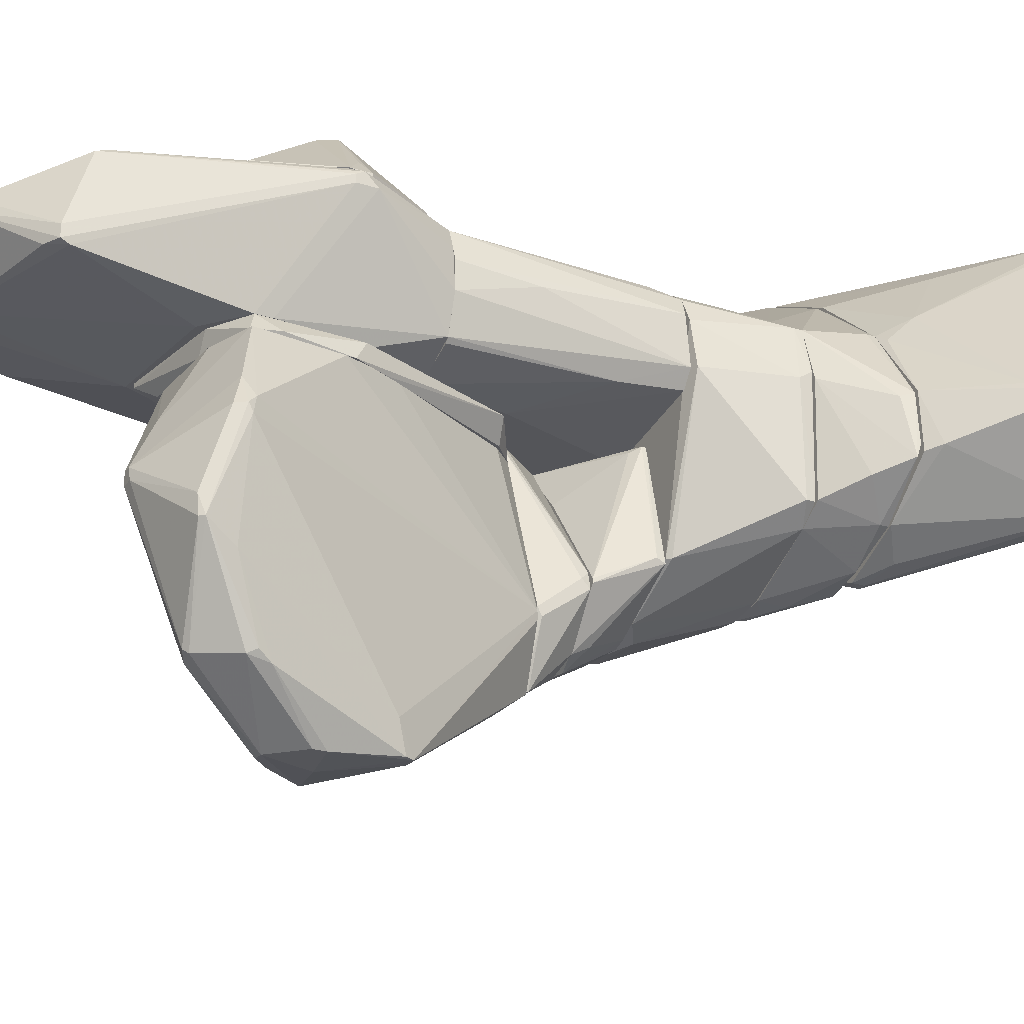
<metadata>
{"format":"obj","ext":"obj","renderer":"f3d","projection":"perspective","resolution":1024,"background":"white","views":[{"elev":-24.7,"azim":-117.2,"up":"+Z"}]}
</metadata>
<code>
o convex_0
v -3.831 -9.77 1.69
v -1.917 -6.734 -3.062
v -1.917 -6.536 -3.062
v 2.11 -6.602 0.5023
v -2.774 -6.536 0.3043
v -4.227 -9.109 -2.401
v -1.191 -9.77 0.898
v -0.002755 -6.536 1.954
v -4.953 -7.856 -1.345
v -5.085 -10.03 -0.02588
v 0.9214 -6.602 -1.279
v -3.501 -9.308 2.087
v -3.765 -6.535 -1.874
v -4.359 -10.3 0.8325
v -4.029 -9.109 -2.401
v -5.283 -8.779 -0.8172
v -1.521 -6.536 1.36
v -1.191 -9.77 1.031
v -1.455 -8.054 2.087
v -0.5969 -6.536 -2.467
v -4.689 -7.658 -1.015
v -4.227 -8.911 -2.467
v 2.043 -6.535 0.2382
v -3.699 -6.535 -0.9487
v -4.557 -10.3 1.03
v -2.907 -6.536 -2.599
v -3.369 -9.44 2.087
v -5.283 -8.911 -1.015
v -1.587 -9.704 0.4358
v -0.3335 -6.536 1.954
v 0.129 -6.602 1.888
v 1.977 -6.668 0.2382
v -2.973 -7.064 0.6344
v -0.5969 -6.602 -2.467
v 2.043 -6.668 0.5684
v -5.151 -9.967 -0.224
v -5.217 -9.637 -0.224
v -1.784 -6.734 -3.062
v 0.129 -7.79 -0.4876
v -1.323 -9.836 0.898
v -1.784 -9.902 1.031
v -3.831 -8.845 -2.534
v -3.963 -6.734 -1.808
v -2.444 -7.79 1.691
v 1.383 -6.866 -0.2895
v -2.973 -6.602 0.1722
v -2.444 -6.866 -2.93
v -0.3335 -8.977 0.7664
v -1.85 -7.988 -1.939
v -4.887 -7.79 -1.147
v -3.567 -9.242 1.954
v -4.425 -10.03 1.162
v -0.9269 -9.308 0.5018
v -2.973 -9.307 2.02
v -4.359 -9.175 -2.203
v 0.9872 -6.535 -1.213
v -3.303 -9.109 2.087
v -4.161 -9.109 1.03
v 1.977 -6.535 0.6344
v -4.227 -10.23 1.096
f 41 27 60
f 5 17 24
f 23 13 24
f 1 12 25
f 10 14 25
f 13 3 26
f 12 1 27
f 19 12 27
f 16 9 28
f 9 22 28
f 19 8 30
f 24 17 30
f 8 19 31
f 19 18 31
f 23 4 32
f 11 23 32
f 17 5 33
f 20 11 34
f 31 18 35
f 14 10 36
f 15 14 36
f 6 15 36
f 28 36 37
f 10 25 37
f 16 28 37
f 36 10 37
f 2 3 38
f 3 20 38
f 20 34 38
f 14 15 40
f 7 18 40
f 29 7 40
f 15 29 40
f 25 14 41
f 18 27 41
f 14 40 41
f 40 18 41
f 15 6 42
f 22 2 42
f 6 22 42
f 2 38 42
f 38 34 42
f 22 9 43
f 24 13 43
f 13 26 43
f 26 22 43
f 30 17 44
f 17 33 44
f 11 32 45
f 39 11 45
f 5 24 46
f 24 21 46
f 33 5 46
f 21 33 46
f 3 2 47
f 2 22 47
f 26 3 47
f 22 26 47
f 18 7 48
f 32 4 48
f 4 35 48
f 35 18 48
f 45 32 48
f 34 11 49
f 11 39 49
f 15 42 49
f 42 34 49
f 9 16 50
f 21 24 50
f 43 9 50
f 24 43 50
f 12 33 51
f 33 21 51
f 21 50 51
f 25 12 52
f 37 25 52
f 7 29 53
f 29 15 53
f 39 45 53
f 48 7 53
f 45 48 53
f 15 49 53
f 49 39 53
f 18 19 54
f 27 18 54
f 19 27 54
f 22 6 55
f 28 22 55
f 6 36 55
f 36 28 55
f 3 13 56
f 20 3 56
f 11 20 56
f 23 11 56
f 13 23 56
f 12 19 57
f 19 30 57
f 33 12 57
f 30 44 57
f 44 33 57
f 16 37 58
f 50 16 58
f 12 51 58
f 51 50 58
f 52 12 58
f 37 52 58
f 4 23 59
f 23 24 59
f 30 8 59
f 24 30 59
f 8 31 59
f 35 4 59
f 31 35 59
f 1 25 60
f 27 1 60
f 25 41 60
o convex_1
v 0.1293 -6.205 1.955
v -0.9264 -5.677 -3.326
v -1.19 -5.941 -3.259
v -2.84 -5.479 -0.6202
v 3.232 -5.479 0.3701
v -1.521 -6.535 -3.061
v -3.699 -6.535 -1.741
v 2.175 -6.535 0.304
v 1.45 -6.271 -2.138
v 0.7895 -5.479 1.888
v -1.455 -6.535 1.36
v -2.775 -5.479 -2.401
v 1.053 -5.479 -2.468
v -2.576 -5.479 0.2378
v 0.06285 -6.535 1.955
v -3.633 -6.535 -0.949
v 2.769 -5.545 -0.8171
v -2.84 -6.535 -2.599
v -0.5966 -5.479 -3.326
v -2.775 -6.535 0.304
v 1.053 -6.535 -1.345
v 2.043 -6.535 0.6343
v 1.252 -5.545 1.756
v -1.719 -5.479 0.7661
v -3.699 -6.469 -1.939
v -1.19 -5.479 -3.259
v 3.232 -5.545 0.1722
v -0.2662 -6.469 1.954
v -2.114 -6.469 -2.995
v 1.45 -6.337 -2.005
v -0.6624 -5.611 -3.326
v 2.902 -5.875 0.4363
v 0.5256 -5.479 1.823
v -3.567 -6.337 -1.015
v -2.378 -5.479 -2.665
v 2.769 -5.479 -0.8171
v -1.521 -6.469 -3.127
v -1.455 -6.469 1.36
v -2.775 -6.403 0.304
v 2.374 -6.403 0.3701
v -3.302 -6.007 -2.137
v -2.84 -6.403 -2.599
f 101 72 102
f 67 66 68
f 65 64 70
f 67 68 71
f 64 65 72
f 72 65 73
f 70 64 74
f 70 61 75
f 71 68 75
f 67 71 76
f 66 67 78
f 73 69 79
f 72 73 79
f 76 71 80
f 68 66 81
f 75 68 82
f 75 82 83
f 65 70 83
f 70 75 83
f 70 74 84
f 67 76 85
f 78 67 85
f 62 63 86
f 79 62 86
f 72 79 86
f 61 70 88
f 75 61 88
f 71 75 88
f 66 78 89
f 86 63 89
f 66 69 90
f 69 77 90
f 81 66 90
f 68 81 90
f 77 87 90
f 62 79 91
f 79 69 91
f 83 82 92
f 65 83 92
f 87 65 92
f 70 84 93
f 88 70 93
f 84 88 93
f 74 64 94
f 76 74 94
f 64 85 94
f 85 76 94
f 72 86 95
f 86 89 95
f 69 73 96
f 73 65 96
f 77 69 96
f 65 87 96
f 87 77 96
f 63 62 97
f 69 66 97
f 89 63 97
f 66 89 97
f 62 91 97
f 91 69 97
f 80 71 98
f 84 74 98
f 71 88 98
f 88 84 98
f 74 76 99
f 76 80 99
f 80 98 99
f 98 74 99
f 82 68 100
f 68 90 100
f 90 87 100
f 92 82 100
f 87 92 100
f 64 72 101
f 85 64 101
f 85 101 102
f 78 85 102
f 89 78 102
f 72 95 102
f 95 89 102
o convex_2
v 2.506 -3.895 1.823
v -0.2002 -4.093 -3.788
v -0.6627 -5.413 -3.391
v -2.246 -3.895 0.1718
v 0.592 -5.479 1.823
v 4.552 -4.753 -0.8835
v -2.709 -5.479 -2.401
v 4.023 -3.895 -1.873
v 3.298 -5.479 0.3702
v -2.576 -5.479 0.2385
v -1.454 -3.895 -3.061
v 4.882 -3.895 0.1062
v -1.785 -3.895 0.7664
v 0.9878 -5.479 -2.533
v 0.9218 -3.895 -3.722
v 1.515 -3.895 1.889
v 1.054 -5.479 1.889
v 2.901 -5.479 -0.8835
v -2.312 -3.961 -0.554
v -2.775 -5.281 -0.6201
v 0.7899 -4.093 -3.722
v 3.034 -3.961 1.492
v -2.378 -5.479 -2.666
v -1.718 -5.479 0.7664
v -2.709 -5.347 -2.401
v 4.882 -4.027 0.1062
v 4.023 -3.961 -1.873
v -0.5308 -3.895 -3.655
v -1.124 -5.479 -3.26
v -0.3981 -5.347 -3.391
v 1.317 -5.479 1.757
v 4.42 -4.489 -1.213
v -1.52 -3.961 -3.061
v 4.618 -4.687 -0.6857
v 2.374 -3.961 1.888
v -2.049 -3.895 0.568
v 4.882 -3.895 -0.02606
v -1.785 -4.753 0.7664
v 1.054 -4.423 -3.326
v -2.775 -5.479 -0.4884
v 4.288 -4.885 -0.8835
v 3.43 -5.347 0.3702
v -2.576 -5.347 0.2385
v 0.592 -5.413 1.823
f 119 118 146
f 106 103 110
f 107 109 111
f 109 107 112
f 106 110 113
f 110 103 114
f 103 106 115
f 111 109 116
f 113 110 117
f 103 115 118
f 107 111 119
f 111 116 120
f 106 113 121
f 106 121 122
f 105 104 123
f 104 117 123
f 114 103 124
f 116 109 125
f 112 107 126
f 109 122 127
f 122 121 127
f 125 109 127
f 114 124 128
f 117 110 129
f 123 117 129
f 117 104 130
f 113 117 130
f 125 130 131
f 104 105 131
f 105 116 131
f 116 125 131
f 130 104 131
f 116 105 132
f 105 123 132
f 119 111 133
f 108 116 134
f 129 110 134
f 116 129 134
f 121 113 135
f 127 121 135
f 125 127 135
f 113 130 135
f 130 125 135
f 111 108 136
f 128 111 136
f 103 118 137
f 118 119 137
f 124 103 137
f 119 133 137
f 133 124 137
f 115 106 138
f 110 114 139
f 114 128 139
f 134 110 139
f 108 134 139
f 136 108 139
f 128 136 139
f 107 115 140
f 115 112 140
f 126 107 140
f 112 126 140
f 129 116 141
f 123 129 141
f 116 132 141
f 132 123 141
f 109 112 142
f 122 109 142
f 108 111 143
f 116 108 143
f 111 120 143
f 120 116 143
f 111 128 144
f 128 124 144
f 133 111 144
f 124 133 144
f 112 115 145
f 106 122 145
f 138 106 145
f 115 138 145
f 142 112 145
f 122 142 145
f 115 107 146
f 118 115 146
f 107 119 146
o convex_3
v 4.222 -3.235 -1.28
v -0.1344 -3.037 -4.382
v -0.2659 -3.895 -3.788
v -0.9922 -3.829 -1.214
v 4.024 -3.895 -1.874
v 0.6583 -2.971 -1.148
v 3.298 -2.971 -3.062
v -1.124 -2.971 -3.458
v 1.055 -3.829 -3.788
v 4.288 -3.895 -1.148
v -1.455 -3.895 -3.128
v 4.09 -2.971 -1.148
v 0.9225 -2.971 -4.25
v -0.2001 -3.895 -1.148
v 2.703 -3.103 -3.392
v -0.4643 -2.971 -4.25
v -0.002241 -2.971 -1.874
v 0.7904 -3.895 -3.788
v 3.694 -3.499 -2.468
v -1.455 -3.763 -3.062
v 3.958 -2.971 -1.808
v -0.9922 -3.895 -1.214
v -0.8601 -3.697 -1.28
v -0.5301 -3.235 -4.118
v -1.124 -2.971 -3.392
v 0.9225 -3.037 -4.25
v 3.892 -3.895 -2.006
v -0.06802 -3.895 -3.854
f 148 164 174
f 152 153 154
f 151 147 156
f 149 151 156
f 149 156 157
f 153 152 158
f 156 147 158
f 152 156 158
f 154 153 159
f 152 150 160
f 156 152 160
f 157 156 160
f 159 153 161
f 157 154 162
f 154 159 162
f 159 148 162
f 152 154 163
f 151 149 164
f 161 153 165
f 155 161 165
f 154 157 166
f 147 151 167
f 158 147 167
f 153 158 167
f 151 165 167
f 165 153 167
f 160 150 168
f 157 160 168
f 150 166 168
f 166 157 168
f 150 152 169
f 152 163 169
f 148 149 170
f 149 157 170
f 162 148 170
f 157 162 170
f 163 154 171
f 166 150 171
f 154 166 171
f 150 169 171
f 169 163 171
f 148 159 172
f 161 155 172
f 159 161 172
f 164 148 172
f 155 164 172
f 151 164 173
f 164 155 173
f 165 151 173
f 155 165 173
f 149 148 174
f 164 149 174
o convex_4
v 3.628 -2.245 -1.214
v -0.6623 -2.245 -4.976
v -0.6623 -2.179 -4.976
v -0.002133 -2.245 -1.148
v 3.298 -2.971 -3.128
v 0.5919 -2.971 -1.148
v -1.058 -2.971 -3.523
v 3.099 -2.179 -3.194
v 4.024 -2.971 -1.148
v 0.9222 -2.971 -4.316
v 0.7242 -2.179 -4.778
v -1.058 -2.179 -3.92
v -0.0678 -2.179 -1.214
v -0.5305 -2.971 -4.25
v 3.562 -2.179 -1.148
v 3.958 -2.905 -1.742
v -0.9927 -2.971 -3.26
v 3.232 -2.839 -3.26
v 3.43 -2.377 -2.799
v 2.637 -2.179 -3.59
v -0.332 -2.772 -4.58
v -1.058 -2.839 -3.392
v 0.7242 -2.245 -4.778
v -1.058 -2.245 -4.052
f 181 186 198
f 179 180 181
f 180 179 183
f 178 180 183
f 179 181 184
f 176 177 185
f 177 182 185
f 182 177 186
f 182 186 187
f 181 176 188
f 184 181 188
f 175 182 189
f 183 175 189
f 178 183 189
f 182 187 189
f 187 178 189
f 183 179 190
f 175 183 190
f 180 178 191
f 181 180 191
f 178 187 191
f 179 184 192
f 190 179 192
f 190 192 193
f 182 175 193
f 175 190 193
f 192 182 193
f 185 182 194
f 182 192 194
f 192 185 194
f 176 184 195
f 188 176 195
f 184 188 195
f 186 181 196
f 187 186 196
f 181 191 196
f 191 187 196
f 184 176 197
f 176 185 197
f 192 184 197
f 185 192 197
f 177 176 198
f 176 181 198
f 186 177 198
o convex_5
v -1.058 -1.518 -5.57
v -1.785 3.828 -3.591
v -1.785 3.828 -3.789
v 3.43 -2.046 -1.478
v -1.917 0.6604 -1.478
v -0.3323 1.254 -6.495
v -3.039 2.508 -6.098
v -0.1999 -2.178 -1.478
v -0.0681 2.772 -1.478
v 3.1 -2.178 -3.194
v -3.237 2.838 -3.063
v -1.058 -2.177 -4.119
v -2.247 0.1324 -6.824
v 0.7891 -2.178 -4.778
v -2.247 2.442 -1.478
v -2.445 3.234 -6.032
v 0.3272 0.000693 -6.164
v -1.917 1.98 -6.957
v -3.369 3.366 -4.712
v -0.002209 2.706 -1.677
v 2.77 -1.716 -3.458
v -0.9267 1.056 -6.89
v -0.7283 -2.178 -5.042
v -0.3982 1.451 -6.297
v -0.53 -1.848 -1.478
v -2.379 0.3964 -6.362
v -3.237 3.036 -3.129
v 3.43 -2.178 -1.478
v -2.181 3.102 -6.098
v -2.379 1.32 -6.957
v -2.181 1.122 -1.545
v -1.454 2.706 -1.478
v -1.058 -2.177 -3.987
v 3.298 -1.98 -2.139
v -3.237 2.772 -3.195
v -2.049 0.1324 -6.824
v -1.916 3.828 -3.591
v 2.44 -2.178 -3.722
v -2.973 2.64 -6.164
v 0.06302 0.9233 -6.098
v 0.7233 -1.914 -4.976
v -3.303 3.432 -4.712
v -1.586 1.914 -6.89
v -1.653 0.133 -1.478
v -3.237 2.904 -4.976
v -0.5966 1.584 -6.428
v -3.171 2.706 -2.931
v -1.454 3.498 -3.789
v 3.166 -1.65 -1.61
v -3.237 3.432 -4.381
v -0.002209 -0.06575 -6.23
v 0.7891 -0.1975 -5.636
v -1.719 3.432 -2.799
v -1.653 1.188 -6.957
v 3.166 -2.112 -3.062
v -2.511 3.168 -6.098
v -2.313 0.2647 -6.824
v -1.983 3.828 -3.789
v 2.572 -1.518 -3.656
v -2.379 1.518 -6.957
v -0.134 2.178 -3.524
v -2.973 2.838 -2.6
v -2.973 2.31 -6.23
v 0.7233 -0.7255 -5.57
f 236 239 262
f 202 203 206
f 201 200 207
f 203 202 207
f 208 206 212
f 203 207 213
f 201 207 218
f 204 215 220
f 210 211 221
f 211 199 221
f 212 206 221
f 199 212 221
f 206 203 223
f 217 209 225
f 202 206 226
f 206 208 226
f 214 201 227
f 203 213 229
f 213 207 230
f 211 210 231
f 221 206 231
f 210 221 231
f 206 223 231
f 224 211 231
f 209 217 233
f 224 231 233
f 199 211 234
f 200 201 235
f 208 212 236
f 215 208 236
f 205 217 237
f 204 222 238
f 212 199 239
f 199 234 239
f 236 212 239
f 204 220 241
f 220 216 241
f 216 227 241
f 223 203 242
f 203 229 242
f 231 223 242
f 229 231 242
f 217 205 243
f 233 217 243
f 224 233 243
f 201 222 244
f 222 204 244
f 227 201 244
f 204 241 244
f 241 227 244
f 229 213 245
f 231 229 245
f 209 233 245
f 233 231 245
f 201 218 246
f 222 201 246
f 207 202 247
f 218 207 247
f 202 232 247
f 232 218 247
f 217 225 248
f 225 235 248
f 240 217 248
f 220 215 249
f 234 220 249
f 239 234 249
f 215 239 249
f 215 204 250
f 208 215 250
f 204 238 250
f 207 200 251
f 230 207 251
f 213 230 251
f 200 235 251
f 216 220 252
f 211 228 252
f 228 216 252
f 234 211 252
f 220 234 252
f 208 219 253
f 219 218 253
f 202 226 253
f 226 208 253
f 232 202 253
f 218 232 253
f 214 227 254
f 227 216 254
f 216 237 254
f 237 217 254
f 240 214 254
f 217 240 254
f 211 224 255
f 228 211 255
f 224 243 255
f 201 214 256
f 235 201 256
f 214 240 256
f 248 235 256
f 240 248 256
f 219 208 257
f 218 219 257
f 208 250 257
f 250 238 257
f 216 228 258
f 237 216 258
f 238 222 259
f 246 218 259
f 222 246 259
f 218 257 259
f 257 238 259
f 225 209 260
f 235 225 260
f 209 245 260
f 245 213 260
f 213 251 260
f 251 235 260
f 205 237 261
f 243 205 261
f 228 255 261
f 255 243 261
f 258 228 261
f 237 258 261
f 215 236 262
f 239 215 262
o convex_6
v -1.785 0.396 -1.478
v 0.5253 2.971 -1.148
v 0.5253 2.971 -1.214
v 3.496 -2.179 -1.478
v -0.06767 -2.179 -1.148
v 3.496 -2.046 -1.148
v 0.1302 2.772 -1.478
v -1.983 2.31 -1.148
v -0.1999 -2.179 -1.478
v -2.181 2.442 -1.478
v -0.8601 -1.782 -1.148
v -1.917 0.7251 -1.148
v -1.322 2.706 -1.148
v -0.5962 -1.848 -1.478
v 3.496 -2.179 -1.148
v -2.049 0.9237 -1.478
v -1.124 2.706 -1.478
v 3.496 -2.112 -1.478
v -2.181 1.98 -1.412
f 278 274 281
f 264 267 268
f 265 264 268
f 266 263 269
f 267 264 270
f 263 266 271
f 266 267 271
f 269 263 272
f 267 270 273
f 271 267 273
f 273 270 274
f 264 265 275
f 270 264 275
f 272 270 275
f 263 271 276
f 273 263 276
f 271 273 276
f 267 266 277
f 268 267 277
f 266 268 277
f 272 263 278
f 263 273 278
f 273 274 278
f 265 269 279
f 269 272 279
f 275 265 279
f 272 275 279
f 265 268 280
f 268 266 280
f 269 265 280
f 266 269 280
f 270 272 281
f 274 270 281
f 272 278 281
o convex_7
v 4.354 -3.763 -1.148
v 2.439 -0.3961 0.8327
v 2.506 -0.4622 0.8327
v -2.049 -3.895 0.5685
v -1.191 -0.3961 -1.148
v 3.958 -3.895 0.8327
v -1.983 -0.3961 0.7664
v -2.049 -3.895 -0.8176
v 2.241 -0.3961 -1.148
v 4.552 -3.235 0.7664
v -1.388 -3.895 0.8327
v -0.2005 -3.895 -1.148
v -2.181 -0.3961 -0.2232
v 4.816 -3.895 -0.1575
v 3.166 -1.519 -1.148
v -1.917 -0.3961 -0.8835
v -2.247 -3.829 0.2384
v -1.52 -0.3961 0.8327
v -2.247 -3.895 -0.5533
v 4.354 -3.895 -1.148
v 4.288 -3.235 -1.081
v 3.892 -2.244 0.8327
v -2.247 -1.651 0.1063
v 3.232 -1.519 -0.7513
v -1.85 -3.499 0.7664
v 4.816 -3.895 0.2384
v 4.816 -3.763 -0.02567
v -0.9265 -1.782 -1.148
v -2.181 -0.3961 0.2384
v 2.439 -0.3961 0.3704
v -1.983 -2.904 -0.8835
v 3.892 -2.244 0.6344
v 4.486 -3.366 0.8327
v -1.983 -0.3961 -0.8176
v 2.967 -1.189 -0.8835
f 311 313 316
f 284 283 287
f 283 286 288
f 287 285 289
f 282 286 290
f 286 283 290
f 287 283 292
f 285 287 292
f 286 282 293
f 287 289 293
f 288 286 294
f 287 293 295
f 282 290 296
f 294 286 297
f 285 288 298
f 283 288 299
f 292 283 299
f 288 292 299
f 289 285 300
f 285 298 300
f 293 282 301
f 282 295 301
f 295 293 301
f 295 282 302
f 282 296 302
f 284 287 303
f 294 300 304
f 300 298 304
f 288 285 306
f 285 292 306
f 292 288 306
f 287 295 307
f 307 295 308
f 295 302 308
f 302 296 308
f 296 305 308
f 291 307 308
f 286 293 309
f 293 289 309
f 288 294 310
f 298 288 310
f 294 304 310
f 304 298 310
f 283 284 311
f 290 283 311
f 297 286 312
f 289 300 312
f 286 309 312
f 309 289 312
f 284 303 313
f 303 291 313
f 308 305 313
f 291 308 313
f 311 284 313
f 303 287 314
f 291 303 314
f 287 307 314
f 307 291 314
f 294 297 315
f 300 294 315
f 297 312 315
f 312 300 315
f 296 290 316
f 305 296 316
f 290 311 316
f 313 305 316
o convex_8
v 3.892 -3.895 0.8989
v 2.572 -0.3961 1.691
v 2.637 -0.4622 1.757
v -1.257 -0.4622 0.8987
v 1.845 -2.574 2.549
v 1.054 -3.895 0.9648
v 2.439 -0.3961 0.8329
v 3.298 -1.585 2.483
v 0.06425 -0.3961 1.889
v 4.486 -3.168 0.8327
v 1.516 -3.895 1.889
v 2.439 -3.895 1.889
v 1.384 -3.895 0.8329
v -1.257 -0.3961 0.8329
v 4.156 -2.641 1.493
v 1.713 -2.376 2.549
v 3.298 -1.783 2.483
v 4.222 -2.641 1.163
v 1.054 -3.895 1.097
v 2.637 -1.915 2.549
v 2.505 -0.3961 0.8987
v 3.232 -3.63 1.559
v 2.043 -2.574 2.549
v 3.892 -3.895 0.8327
v 4.42 -3.235 0.9649
v 3.496 -1.783 2.285
v 4.09 -2.509 0.8327
v 1.713 -2.244 2.549
v 0.5921 -1.387 2.021
v 4.222 -2.641 1.361
v 3.232 -1.453 2.417
v 2.572 -0.3961 1.361
v 2.242 -3.565 2.087
f 333 339 349
f 319 318 325
f 318 323 325
f 322 317 327
f 327 317 328
f 317 322 329
f 322 320 330
f 320 325 330
f 325 323 330
f 329 322 330
f 327 321 332
f 320 322 335
f 327 320 335
f 322 327 335
f 324 325 336
f 332 321 336
f 333 324 336
f 323 318 337
f 328 317 338
f 333 328 338
f 331 333 338
f 336 321 339
f 333 336 339
f 326 317 340
f 317 329 340
f 329 330 340
f 317 326 341
f 338 317 341
f 331 338 341
f 324 333 342
f 333 331 342
f 330 323 343
f 334 326 343
f 323 337 343
f 326 340 343
f 340 330 343
f 325 332 344
f 336 325 344
f 332 336 344
f 325 320 345
f 320 327 345
f 332 325 345
f 327 332 345
f 334 319 346
f 326 334 346
f 341 326 346
f 331 341 346
f 319 342 346
f 342 331 346
f 319 325 347
f 325 324 347
f 342 319 347
f 324 342 347
f 318 319 348
f 319 334 348
f 337 318 348
f 334 343 348
f 343 337 348
f 321 327 349
f 327 328 349
f 328 333 349
f 339 321 349
o convex_9
v 0.591 5.61 -0.2894
v -2.643 0.925 0.7005
v -1.983 -0.3955 -0.8175
v 2.44 -0.3961 0.9647
v 2.176 -0.3961 -1.148
v -1.917 4.752 -0.7515
v -1.85 4.29 0.7664
v 1.78 4.554 0.7005
v 1.78 4.554 -0.7515
v -1.983 2.311 -1.148
v -1.785 -0.2637 0.9647
v -0.3986 5.809 0.3043
v -1.917 2.838 0.9647
v 0.6572 3.036 -1.148
v -1.257 -0.3955 -1.148
v 0.9871 5.479 -0.6853
v 2.043 1.387 0.9647
v -2.115 -0.3955 0.4364
v -2.643 1.123 0.8984
v -1.917 4.885 -0.6853
v 1.515 4.356 0.7664
v 2.44 -0.3293 0.6343
v -1.85 4.488 0.7005
v -0.7946 2.97 0.9647
v -0.5304 5.809 0.1724
v -1.323 2.838 -1.148
v 0.591 5.479 -0.6853
v -1.85 0.5945 -1.148
v -1.983 -0.3955 0.7664
v 2.241 -0.3293 -0.8832
v 1.713 4.356 -0.8175
v -2.643 1.255 0.7005
v -1.917 4.885 -0.4875
v -2.181 -0.3955 -0.2234
v 1.845 4.158 0.7664
v -1.257 4.62 0.7005
v -2.511 1.32 0.9647
v 1.713 4.62 0.7005
v -1.653 5.016 -0.6853
v 1.845 4.026 -0.7515
v 1.251 5.214 -0.1574
v -1.323 -0.3955 0.9647
v -2.643 1.255 0.8326
v 2.44 -0.2631 0.9647
v -1.983 2.047 -1.148
v -0.6622 5.677 0.3043
v -0.2662 5.809 0.2383
f 361 387 396
f 360 353 362
f 354 359 363
f 354 352 364
f 359 354 364
f 362 353 366
f 354 353 367
f 353 354 371
f 368 356 372
f 356 362 373
f 362 366 373
f 370 356 373
f 366 370 373
f 359 355 375
f 363 359 375
f 365 363 376
f 374 365 376
f 375 355 376
f 363 375 376
f 364 352 377
f 359 364 377
f 351 367 378
f 367 353 378
f 360 368 378
f 368 351 378
f 371 354 379
f 358 354 380
f 354 363 380
f 365 358 380
f 363 365 380
f 359 351 381
f 355 359 381
f 351 368 381
f 369 355 381
f 374 369 382
f 369 381 382
f 351 352 383
f 352 354 383
f 367 351 383
f 354 367 383
f 358 357 384
f 370 366 384
f 356 370 385
f 372 356 385
f 361 372 385
f 362 356 386
f 360 362 386
f 368 360 386
f 356 368 386
f 384 357 387
f 370 384 387
f 361 385 387
f 385 370 387
f 355 369 388
f 369 374 388
f 376 355 388
f 374 376 388
f 354 358 389
f 358 371 389
f 379 354 389
f 371 379 389
f 357 358 390
f 365 350 390
f 358 365 390
f 350 387 390
f 387 357 390
f 353 360 391
f 378 353 391
f 360 378 391
f 368 372 392
f 381 368 392
f 372 382 392
f 382 381 392
f 366 353 393
f 353 371 393
f 371 358 393
f 358 384 393
f 384 366 393
f 352 351 394
f 351 359 394
f 377 352 394
f 359 377 394
f 372 361 395
f 361 374 395
f 382 372 395
f 374 382 395
f 350 365 396
f 374 361 396
f 365 374 396
f 387 350 396
o convex_10
v -2.115 0.9904 1.361
v -0.8606 2.838 1.031
v -0.5971 2.178 1.559
v 1.12 -0.3961 0.9647
v -1.125 0.8583 2.285
v -1.851 -0.1321 0.9647
v 1.053 1.65 0.9647
v 0.1953 -0.3961 1.889
v -1.983 2.442 0.9647
v -0.3333 1.65 1.955
v 1.12 -0.2641 1.427
v -2.445 1.254 1.031
v -1.191 -0.3961 0.9647
v -1.257 1.254 2.087
v -0.3333 0.4622 2.153
v -0.06885 -0.33 1.955
v 0.9214 1.716 1.097
v -1.917 2.442 1.097
v -1.851 -0.1321 1.031
v -2.445 0.9242 0.9647
v -0.8606 2.838 0.9647
v -0.9265 0.9904 2.285
v -2.445 0.9242 1.031
v -0.7287 2.178 1.559
v -0.7287 0.4622 2.219
v 1.12 -0.3961 1.427
f 400 407 422
f 400 402 403
f 403 402 405
f 398 399 406
f 400 403 407
f 397 401 408
f 402 400 409
f 400 404 409
f 408 401 410
f 404 407 411
f 407 406 411
f 409 404 412
f 404 411 412
f 403 398 413
f 398 406 413
f 406 407 413
f 407 403 413
f 398 405 414
f 405 408 414
f 408 410 414
f 402 409 415
f 409 412 415
f 405 402 416
f 408 405 416
f 402 415 416
f 398 403 417
f 405 398 417
f 403 405 417
f 406 410 418
f 410 401 418
f 411 406 418
f 401 397 419
f 397 408 419
f 415 401 419
f 408 416 419
f 416 415 419
f 399 398 420
f 406 399 420
f 410 406 420
f 398 414 420
f 414 410 420
f 412 411 421
f 401 415 421
f 415 412 421
f 418 401 421
f 411 418 421
f 404 400 422
f 407 404 422
o convex_11
v 2.374 -0.264 1.625
v 1.12 -0.3961 0.9647
v 2.44 -0.3961 0.9647
v 1.978 1.122 0.9647
v 1.12 -0.3961 1.493
v 1.12 0.198 1.031
v 2.506 -0.3961 1.625
v 2.044 1.122 1.031
v 1.384 -0.33 1.559
v 2.506 -0.33 1.097
v 2.11 1.056 0.9647
f 429 432 433
f 425 424 426
f 424 425 427
f 424 427 428
f 426 424 428
f 427 425 429
f 428 427 430
f 426 428 430
f 423 429 430
f 429 423 431
f 427 429 431
f 423 430 431
f 430 427 431
f 429 425 432
f 425 426 433
f 426 430 433
f 430 429 433
f 432 425 433

</code>
